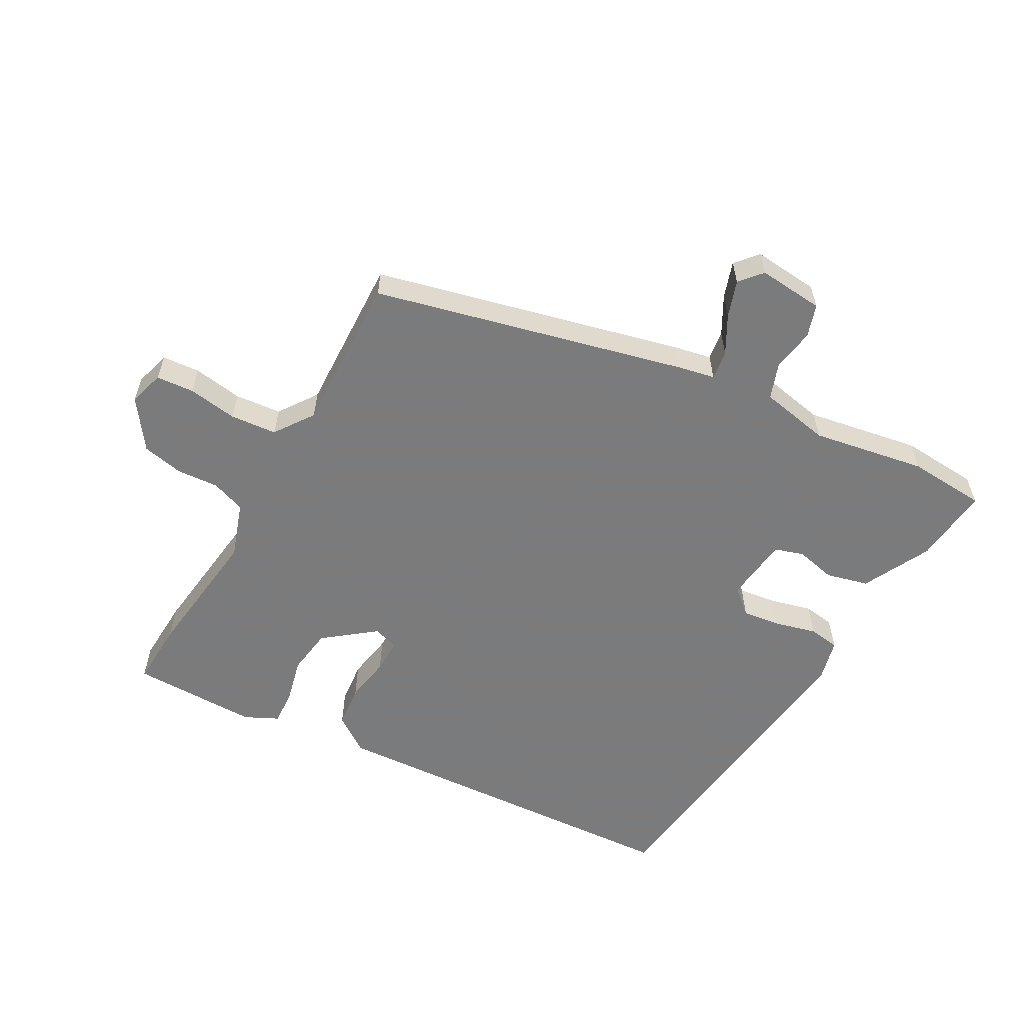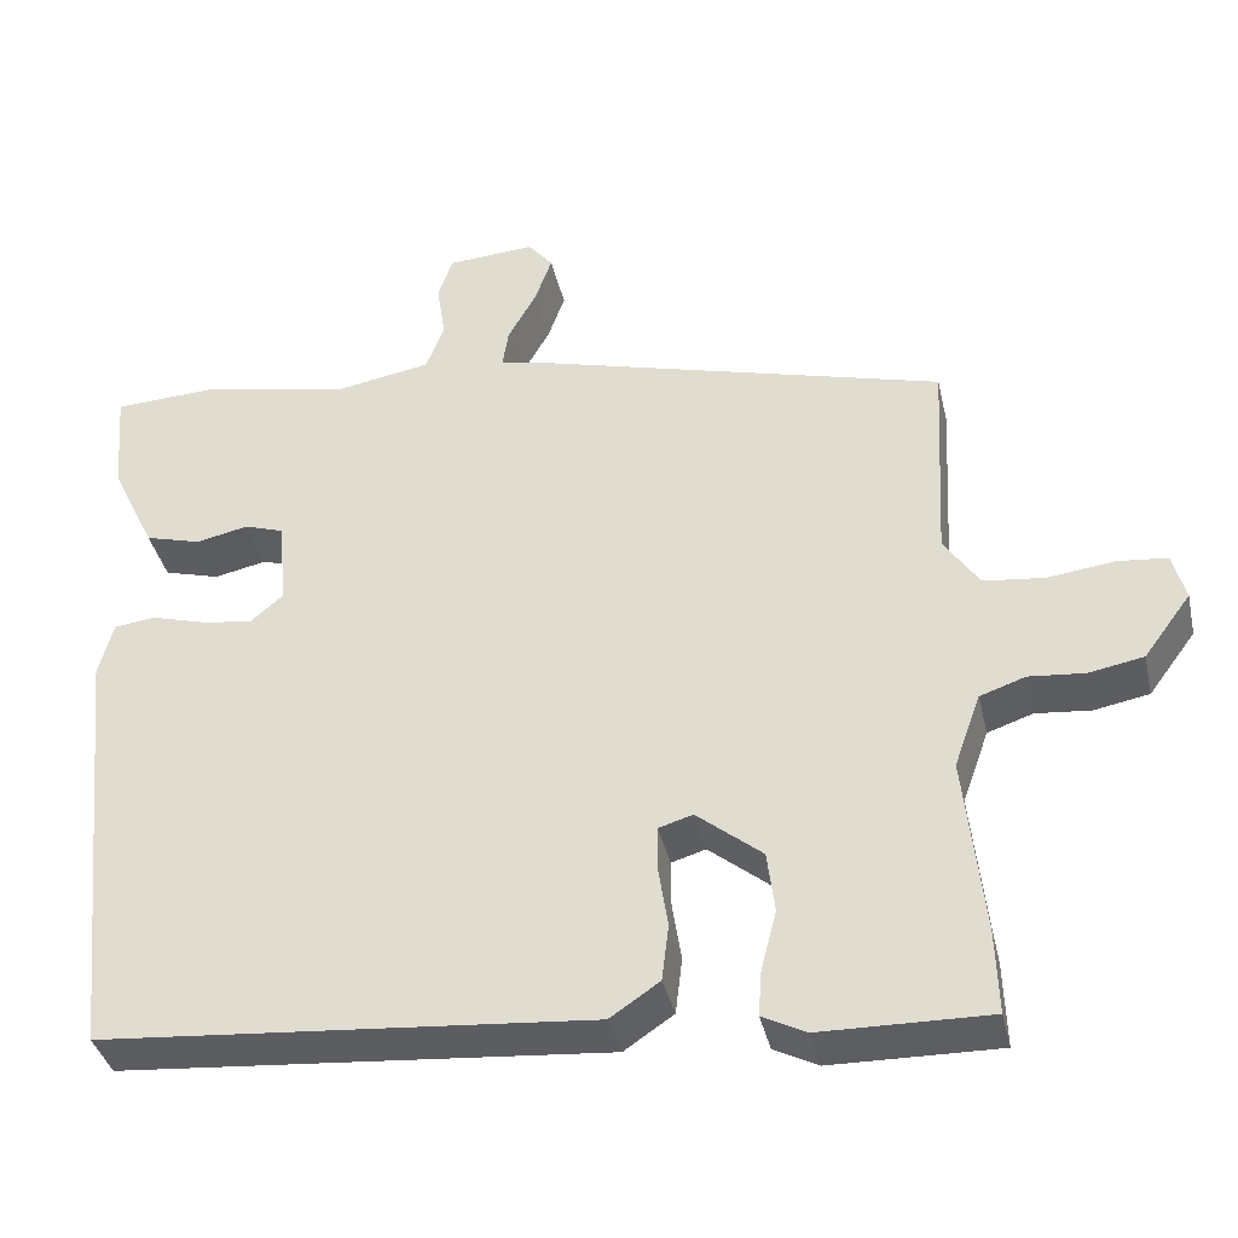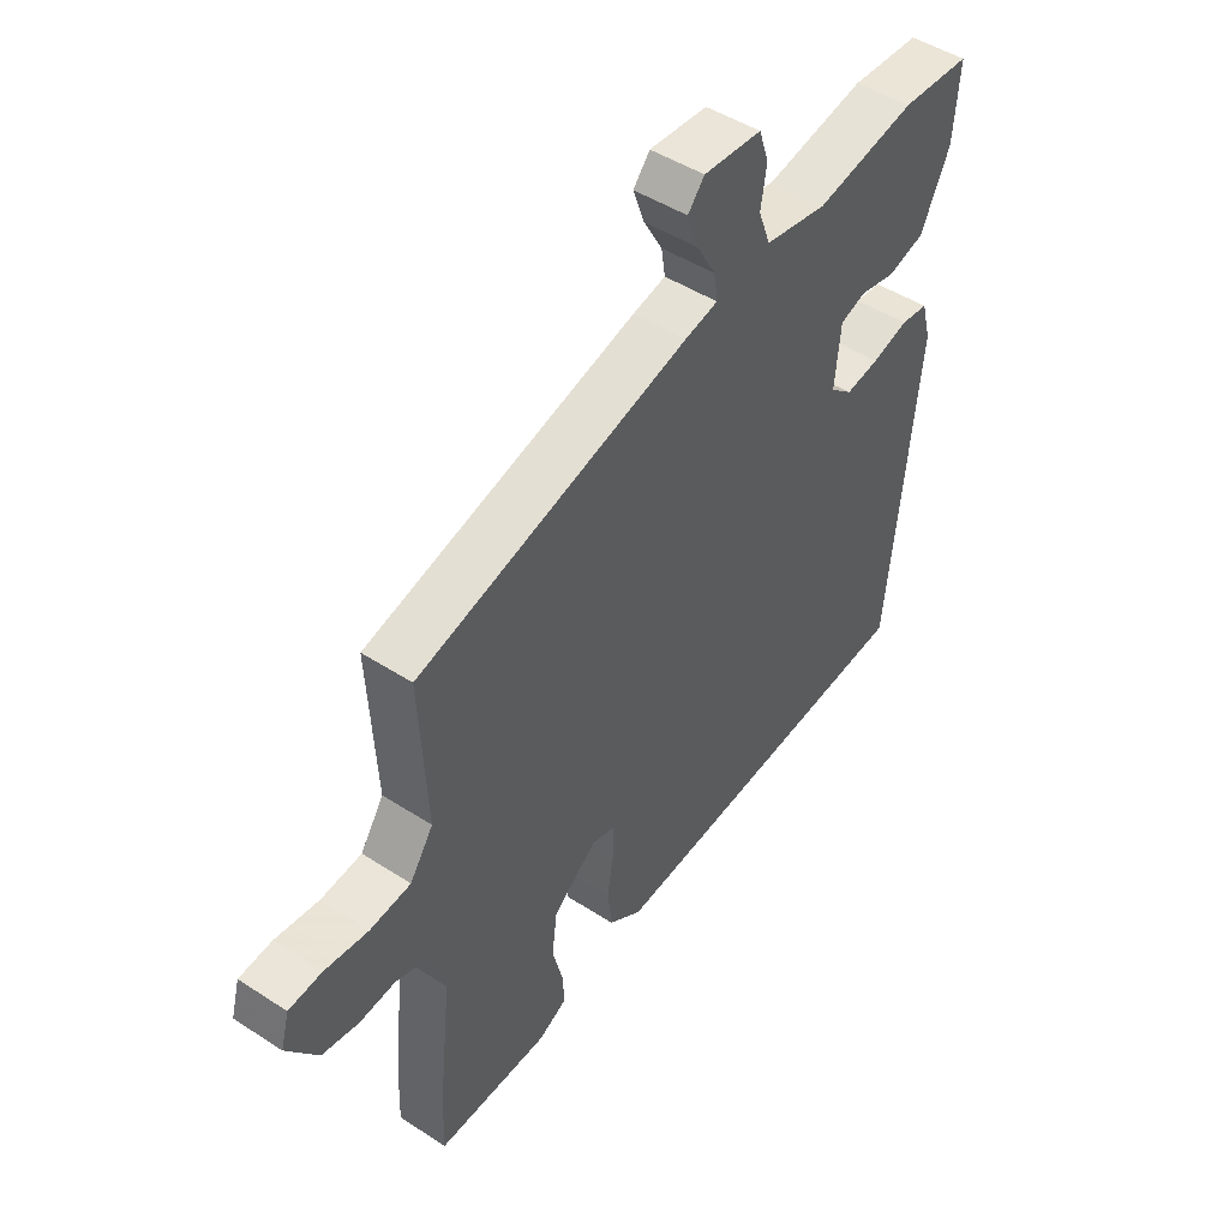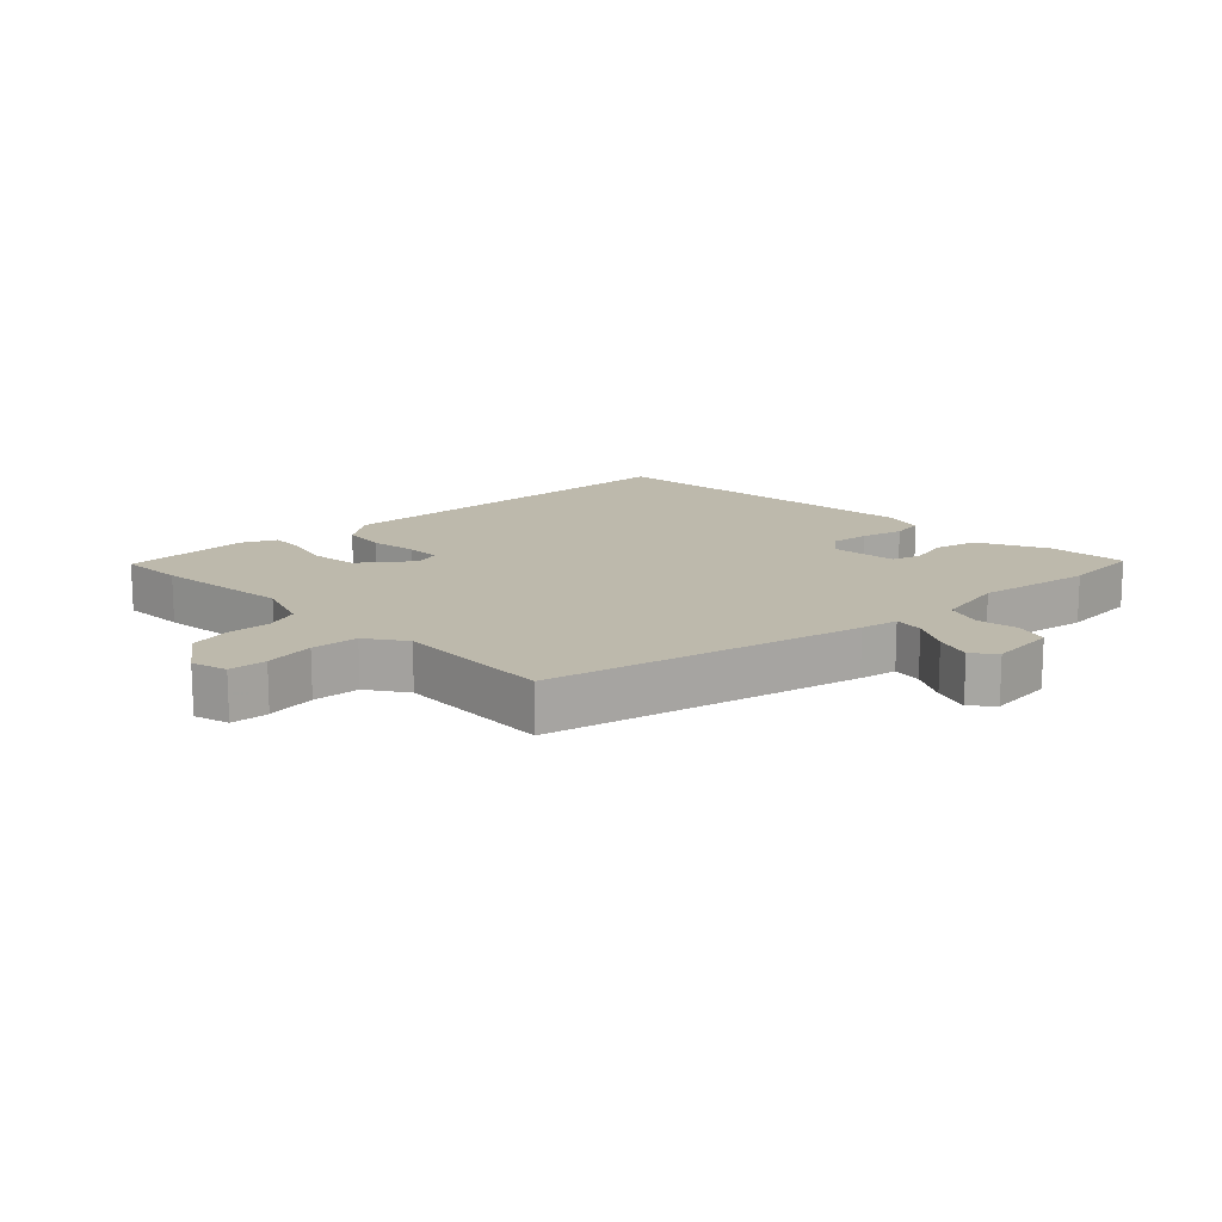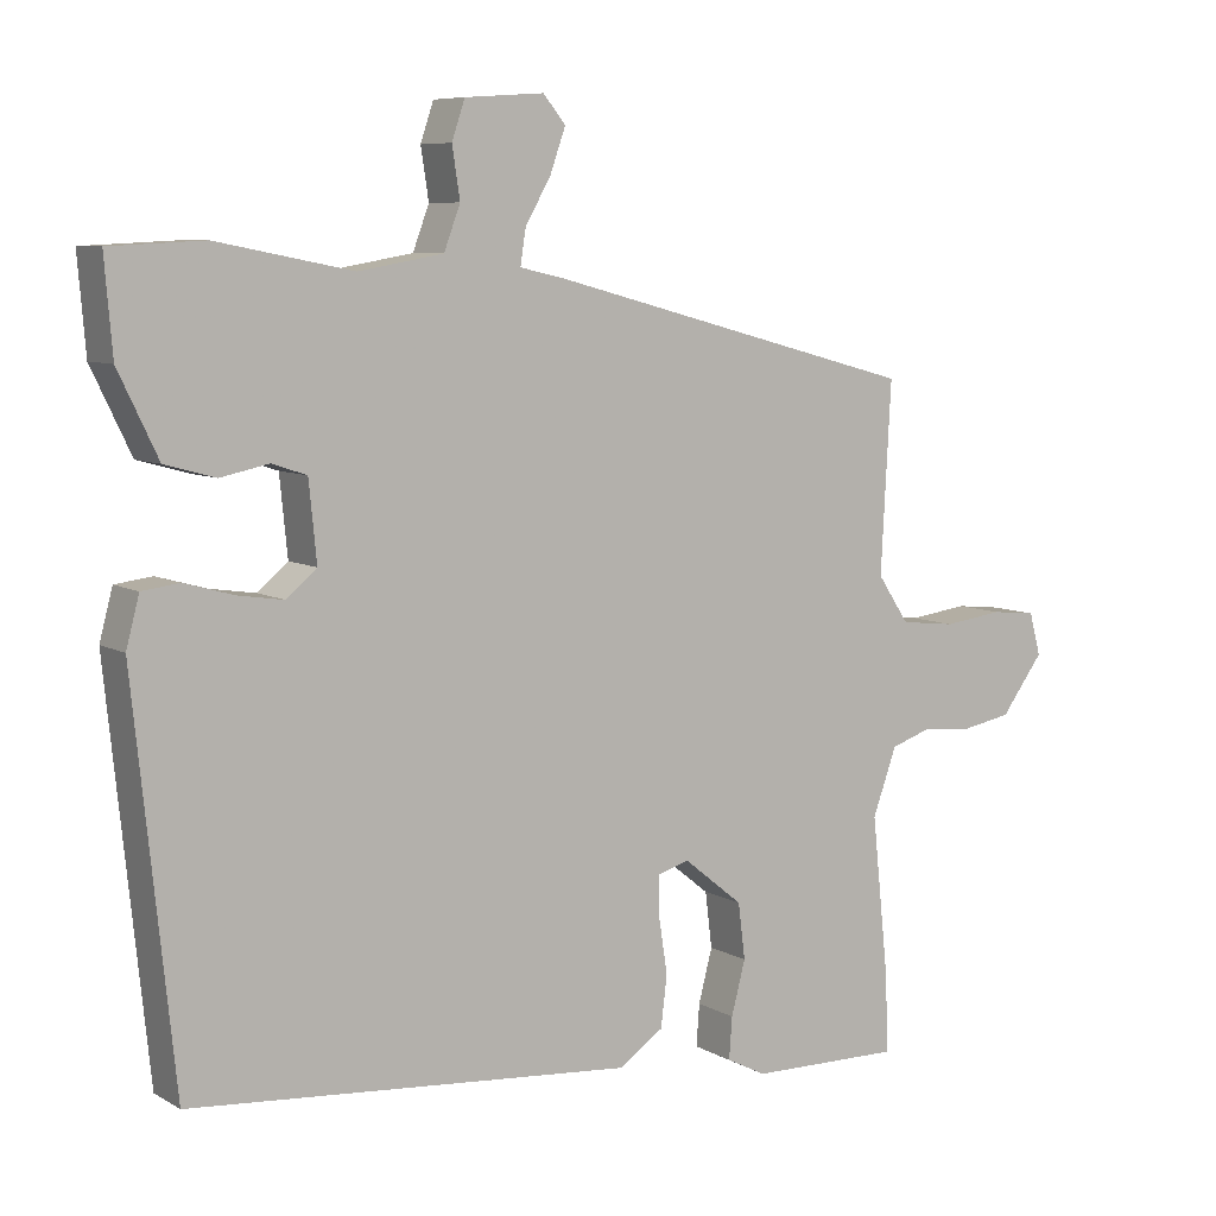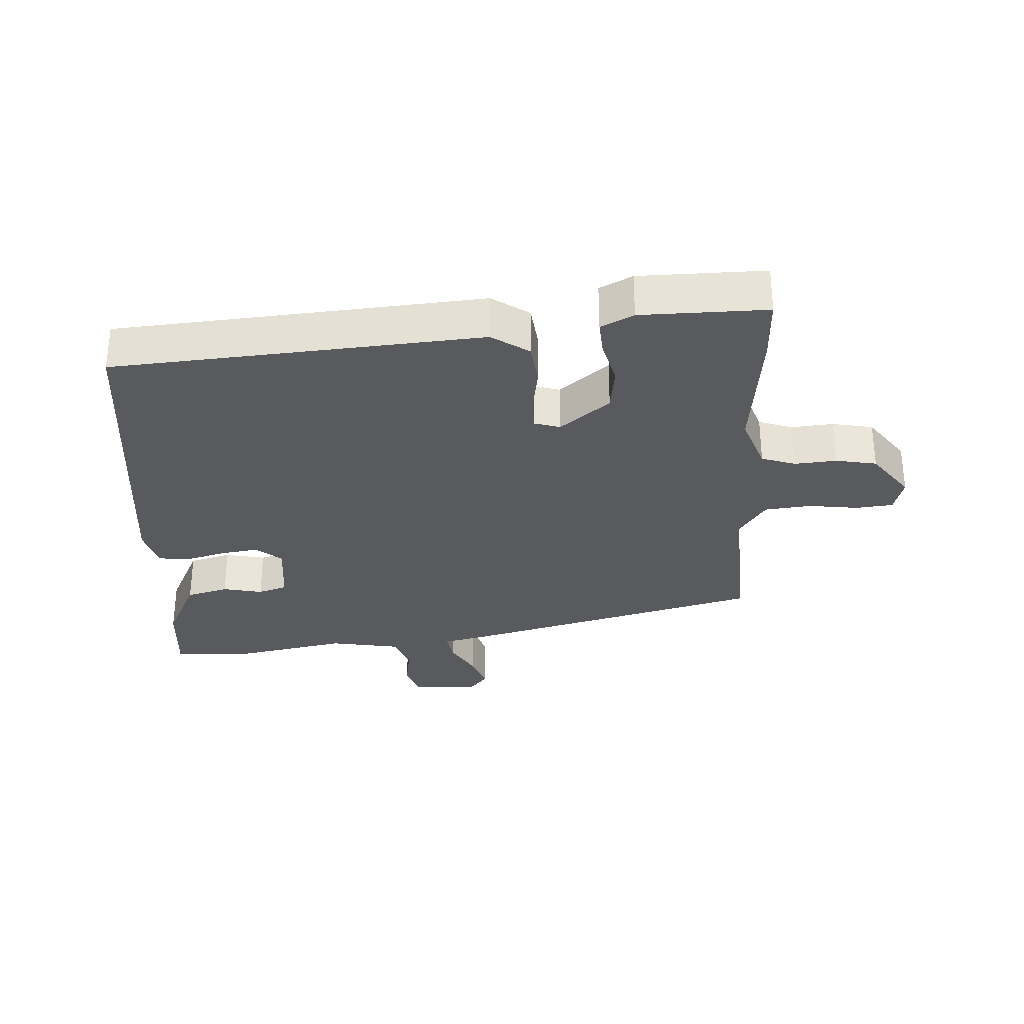
<metadata>
{"format":"obj","ext":"obj","renderer":"f3d","projection":"perspective","resolution":1024,"background":"white","views":[{"elev":-58.4,"azim":-30.2,"up":"+Y"},{"elev":-37.7,"azim":-167.3,"up":"+Z"},{"elev":47.0,"azim":-53.6,"up":"+Z"},{"elev":15.0,"azim":-45.1,"up":"+Y"},{"elev":7.5,"azim":146.8,"up":"+Z"},{"elev":-31.1,"azim":-177.1,"up":"+Y"}]}
</metadata>
<code>
v -0.494 0.07 0.333
v -0.017 0.07 0.46
v 0.041 0.07 0.473
v 0.034 0.07 0.518
v 0.001 0.07 0.576
v -0.019 0.07 0.632
v 0.01 0.07 0.667
v 0.112 0.07 0.66
v 0.129 0.07 0.61
v 0.119 0.07 0.545
v 0.14 0.07 0.489
v 0.249 0.07 0.47
v 0.424 0.07 0.504
v 0.545 0.07 0.498
v 0.535 0.07 0.377
v 0.484 0.07 0.271
v 0.419 0.07 0.253
v 0.357 0.07 0.266
v 0.312 0.07 0.251
v 0.302 0.07 0.15
v 0.341 0.07 0.117
v 0.4 0.07 0.126
v 0.464 0.07 0.144
v 0.512 0.07 0.138
v 0.529 0.07 0.074
v 0.477 0.07 -0.43
v -0.095 0.07 -0.477
v -0.153 0.07 -0.438
v -0.161 0.07 -0.372
v -0.15 0.07 -0.301
v -0.15 0.07 -0.248
v -0.19 0.07 -0.236
v -0.267 0.07 -0.298
v -0.276 0.07 -0.37
v -0.258 0.07 -0.439
v -0.254 0.07 -0.493
v -0.305 0.07 -0.519
v -0.501 0.07 -0.522
v -0.498 0.07 -0.423
v -0.476 0.07 -0.215
v -0.507 0.07 -0.129
v -0.56 0.07 -0.111
v -0.625 0.07 -0.117
v -0.689 0.07 -0.105
v -0.744 0.07 -0.031
v -0.729 0.07 0.024
v -0.671 0.07 0.03
v -0.594 0.07 0.02
v -0.522 0.07 0.028
v -0.481 0.07 0.089
v -0.494 0 0.333
v -0.017 0 0.46
v 0.041 0 0.473
v 0.034 0 0.518
v 0.001 0 0.576
v -0.019 0 0.632
v 0.01 0 0.667
v 0.112 0 0.66
v 0.129 0 0.61
v 0.119 0 0.545
v 0.14 0 0.489
v 0.249 0 0.47
v 0.424 0 0.504
v 0.545 0 0.498
v 0.535 0 0.377
v 0.484 0 0.271
v 0.419 0 0.253
v 0.357 0 0.266
v 0.312 0 0.251
v 0.302 0 0.15
v 0.341 0 0.117
v 0.4 0 0.126
v 0.464 0 0.144
v 0.512 0 0.138
v 0.529 0 0.074
v 0.477 0 -0.43
v -0.095 0 -0.477
v -0.153 0 -0.438
v -0.161 0 -0.372
v -0.15 0 -0.301
v -0.15 0 -0.248
v -0.19 0 -0.236
v -0.267 0 -0.298
v -0.276 0 -0.37
v -0.258 0 -0.439
v -0.254 0 -0.493
v -0.305 0 -0.519
v -0.501 0 -0.522
v -0.498 0 -0.423
v -0.476 0 -0.215
v -0.507 0 -0.129
v -0.56 0 -0.111
v -0.625 0 -0.117
v -0.689 0 -0.105
v -0.744 0 -0.031
v -0.729 0 0.024
v -0.671 0 0.03
v -0.594 0 0.02
v -0.522 0 0.028
v -0.481 0 0.089
f 45 46 47 48
f 45 48 49
f 42 43 44 45
f 41 42 45 49
f 40 41 49 50
f 38 39 40
f 37 38 40
f 34 35 36 37
f 33 34 37 40
f 32 33 40 50
f 27 28 29 30
f 27 30 31
f 26 27 31
f 22 23 24 25
f 21 22 25 26
f 20 21 26 31
f 15 16 17 18
f 15 18 19
f 12 13 14 15
f 11 12 15 19
f 7 8 9 10
f 7 10 11
f 4 5 6 7
f 4 7 11 19
f 50 1 2 3
f 31 32 50 3
f 3 4 19 20
f 3 20 31
f 98 97 96 95
f 99 98 95
f 95 94 93 92
f 99 95 92 91
f 100 99 91 90
f 90 89 88
f 90 88 87
f 87 86 85 84
f 90 87 84 83
f 100 90 83 82
f 80 79 78 77
f 81 80 77
f 81 77 76
f 75 74 73 72
f 76 75 72 71
f 81 76 71 70
f 68 67 66 65
f 69 68 65
f 65 64 63 62
f 69 65 62 61
f 60 59 58 57
f 61 60 57
f 57 56 55 54
f 69 61 57 54
f 53 52 51 100
f 53 100 82 81
f 70 69 54 53
f 81 70 53
f 1 51 52 2
f 2 52 53 3
f 3 53 54 4
f 4 54 55 5
f 5 55 56 6
f 6 56 57 7
f 7 57 58 8
f 8 58 59 9
f 9 59 60 10
f 10 60 61 11
f 11 61 62 12
f 12 62 63 13
f 13 63 64 14
f 14 64 65 15
f 15 65 66 16
f 16 66 67 17
f 17 67 68 18
f 18 68 69 19
f 19 69 70 20
f 20 70 71 21
f 21 71 72 22
f 22 72 73 23
f 23 73 74 24
f 24 74 75 25
f 25 75 76 26
f 26 76 77 27
f 27 77 78 28
f 28 78 79 29
f 29 79 80 30
f 30 80 81 31
f 31 81 82 32
f 32 82 83 33
f 33 83 84 34
f 34 84 85 35
f 35 85 86 36
f 36 86 87 37
f 37 87 88 38
f 38 88 89 39
f 39 89 90 40
f 40 90 91 41
f 41 91 92 42
f 42 92 93 43
f 43 93 94 44
f 44 94 95 45
f 45 95 96 46
f 46 96 97 47
f 47 97 98 48
f 48 98 99 49
f 49 99 100 50
f 50 100 51 1

</code>
